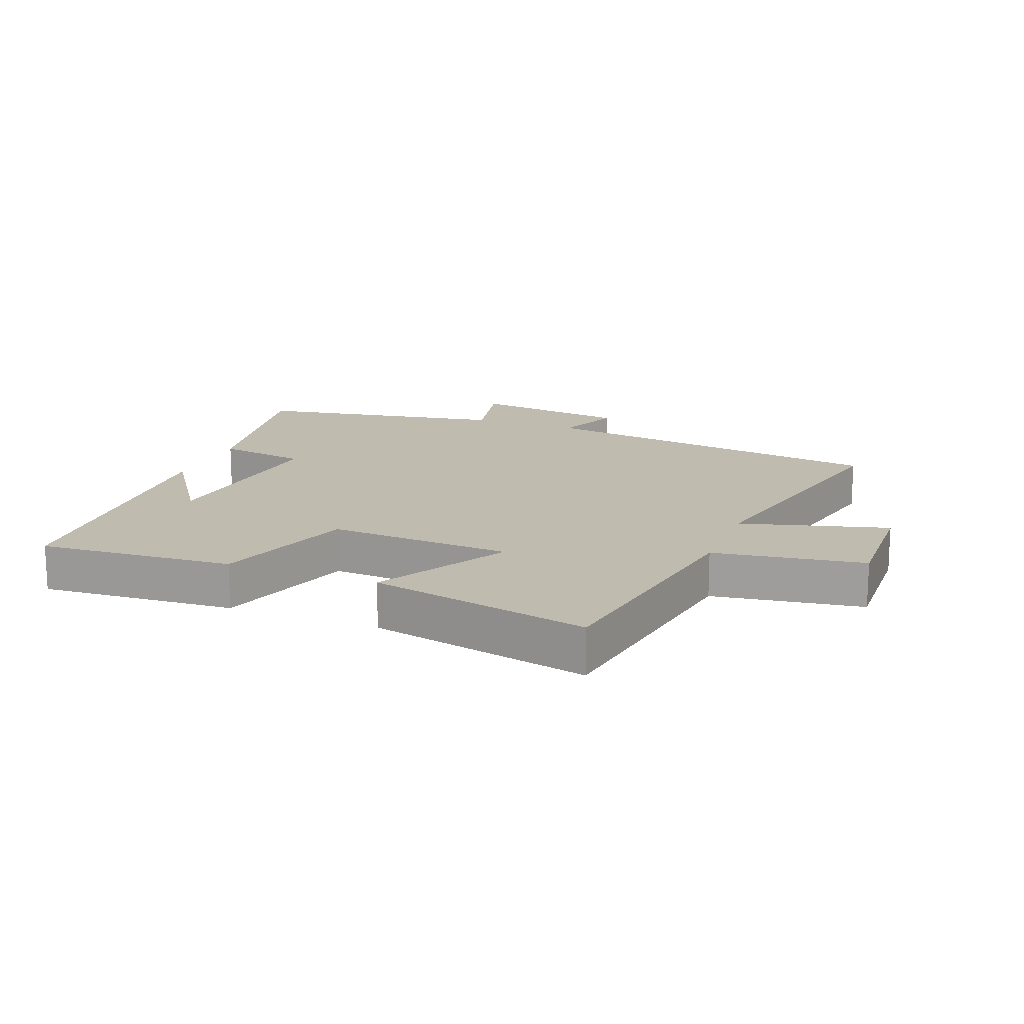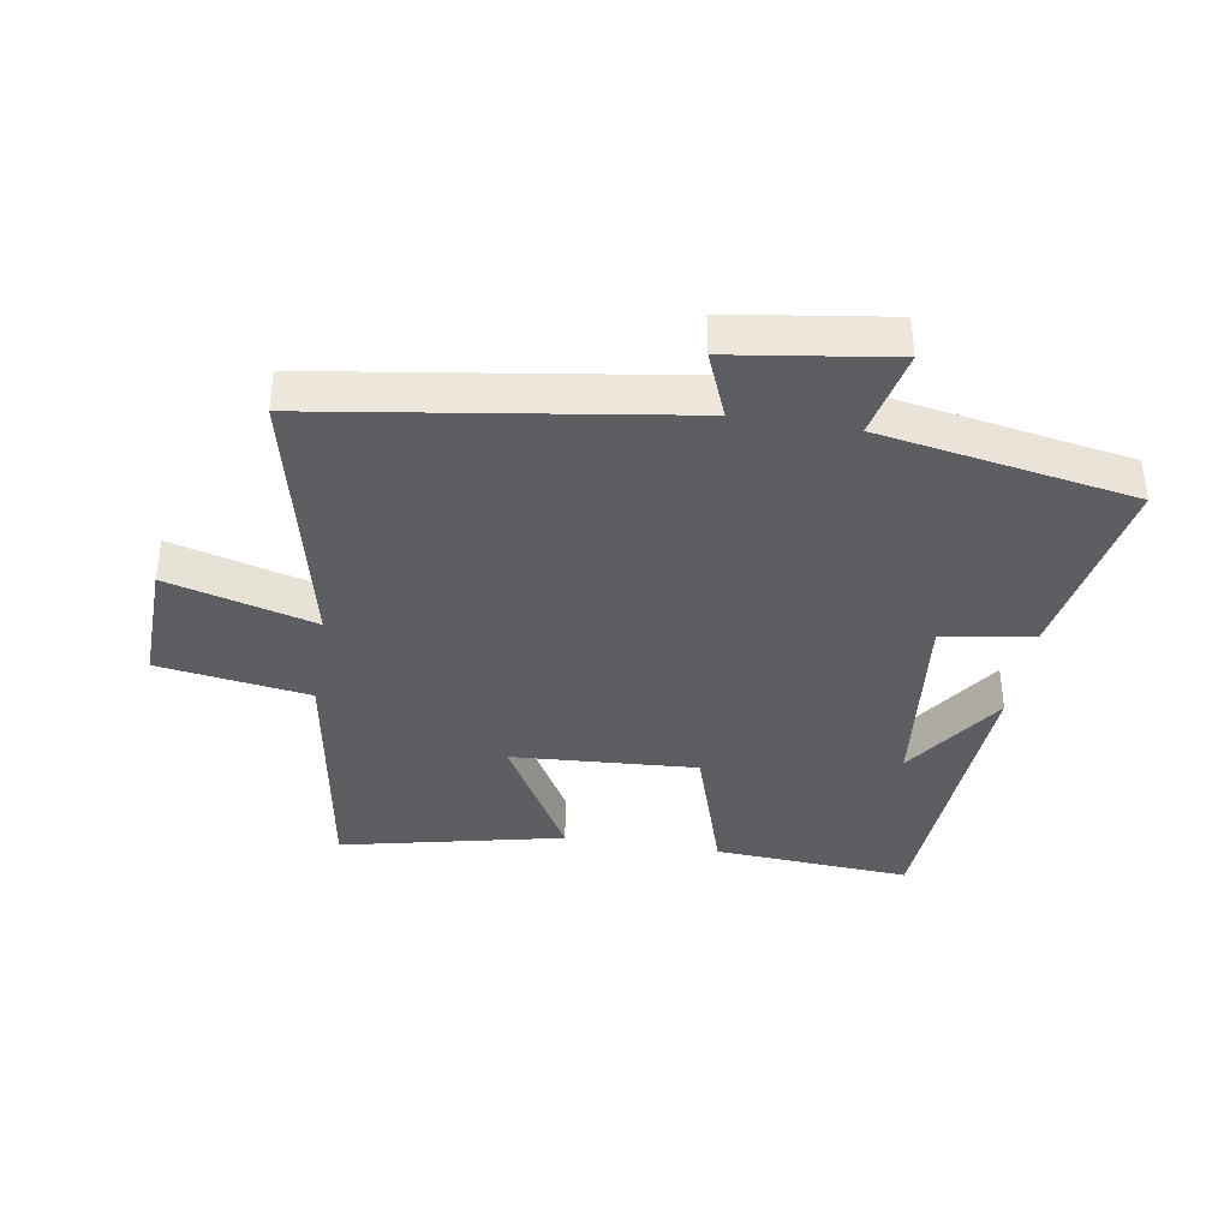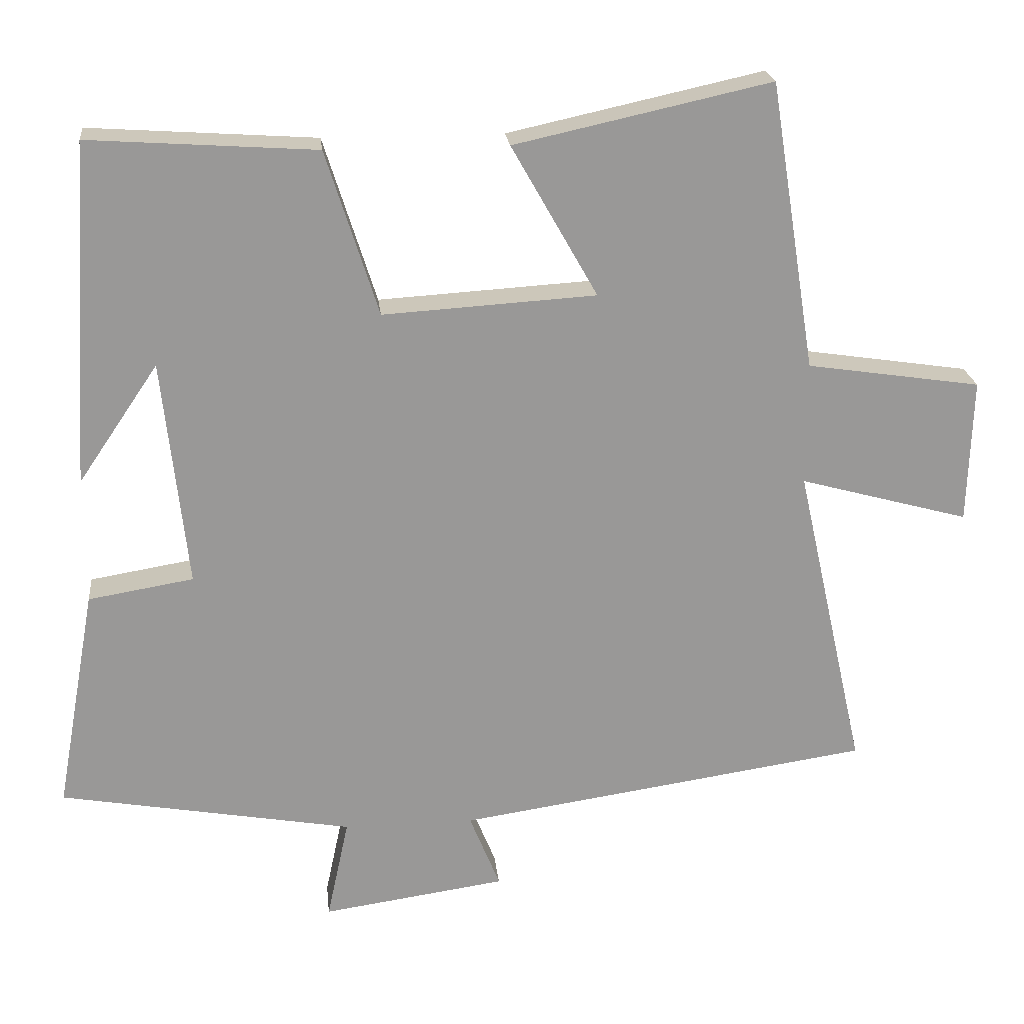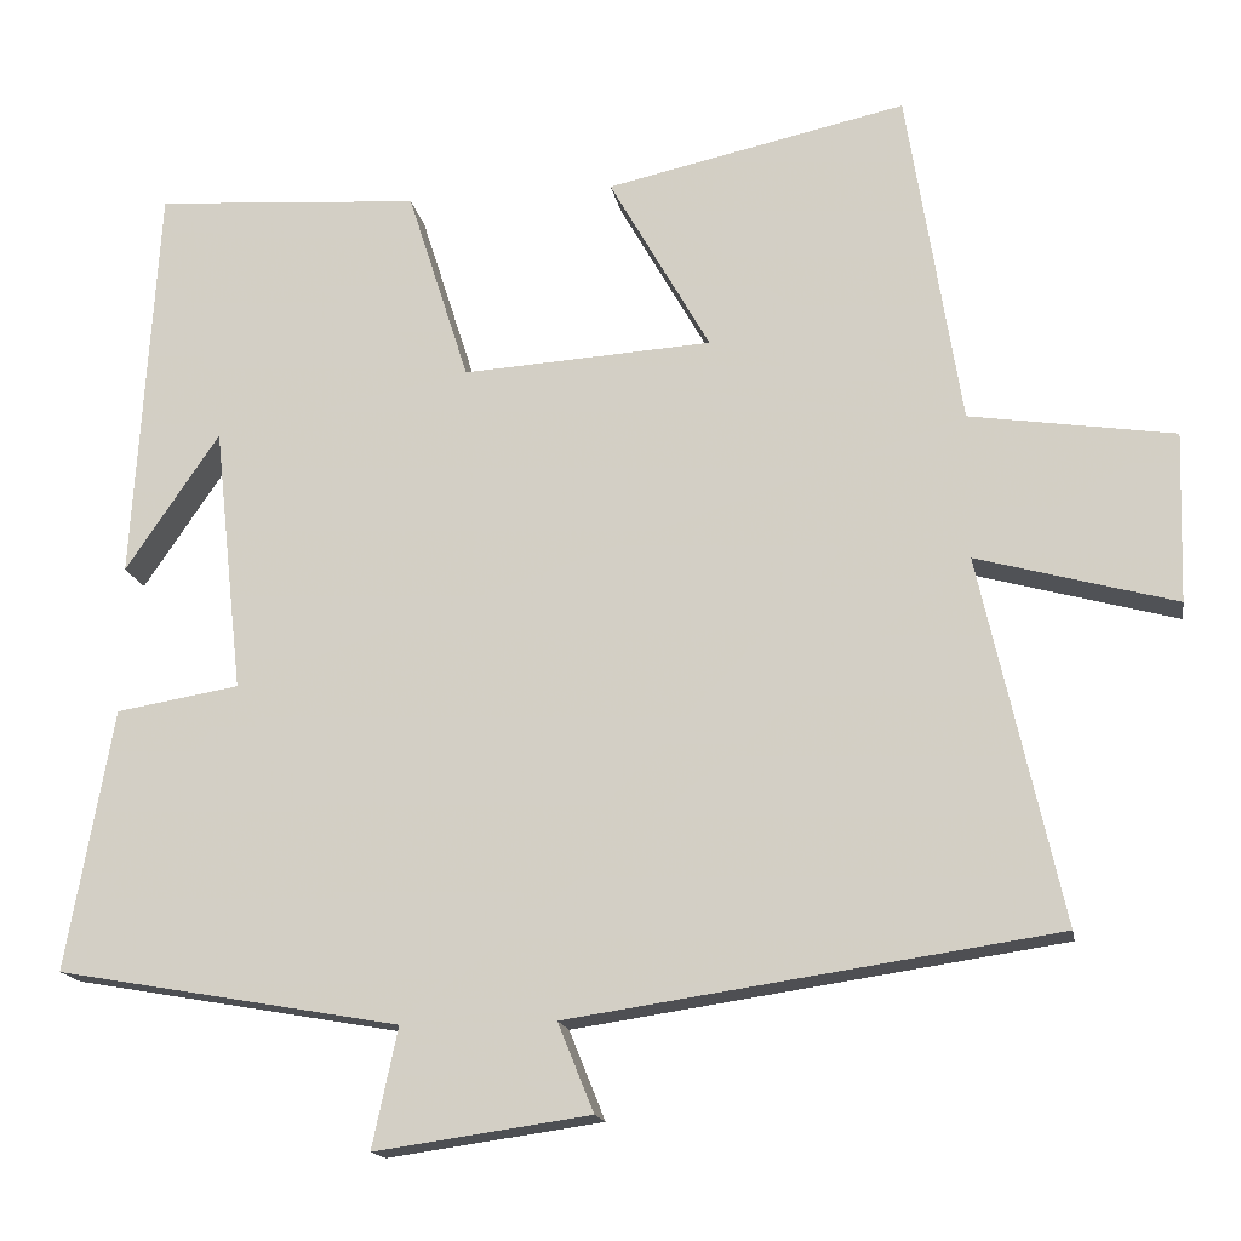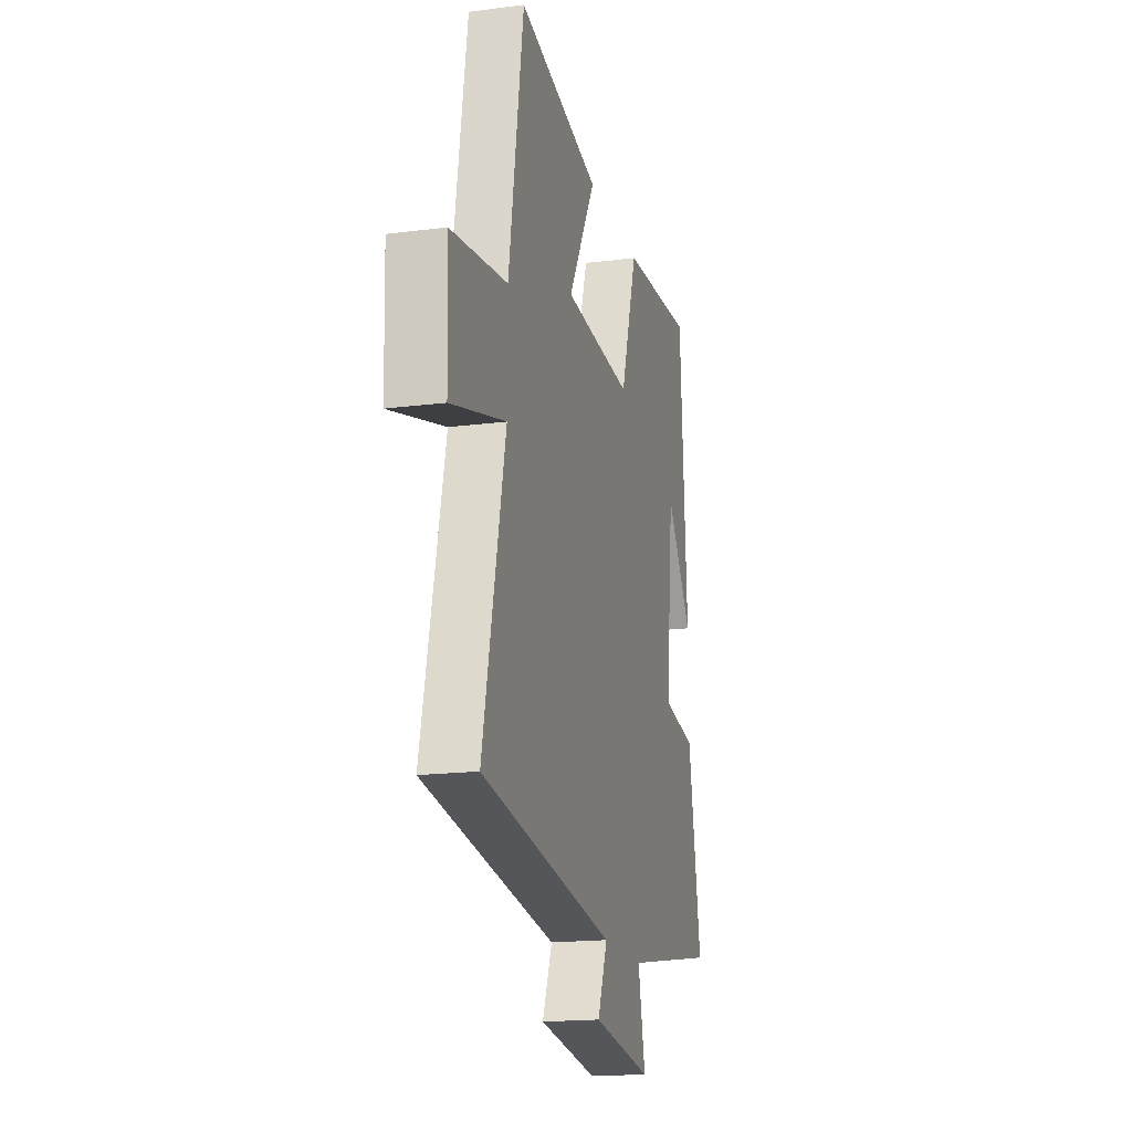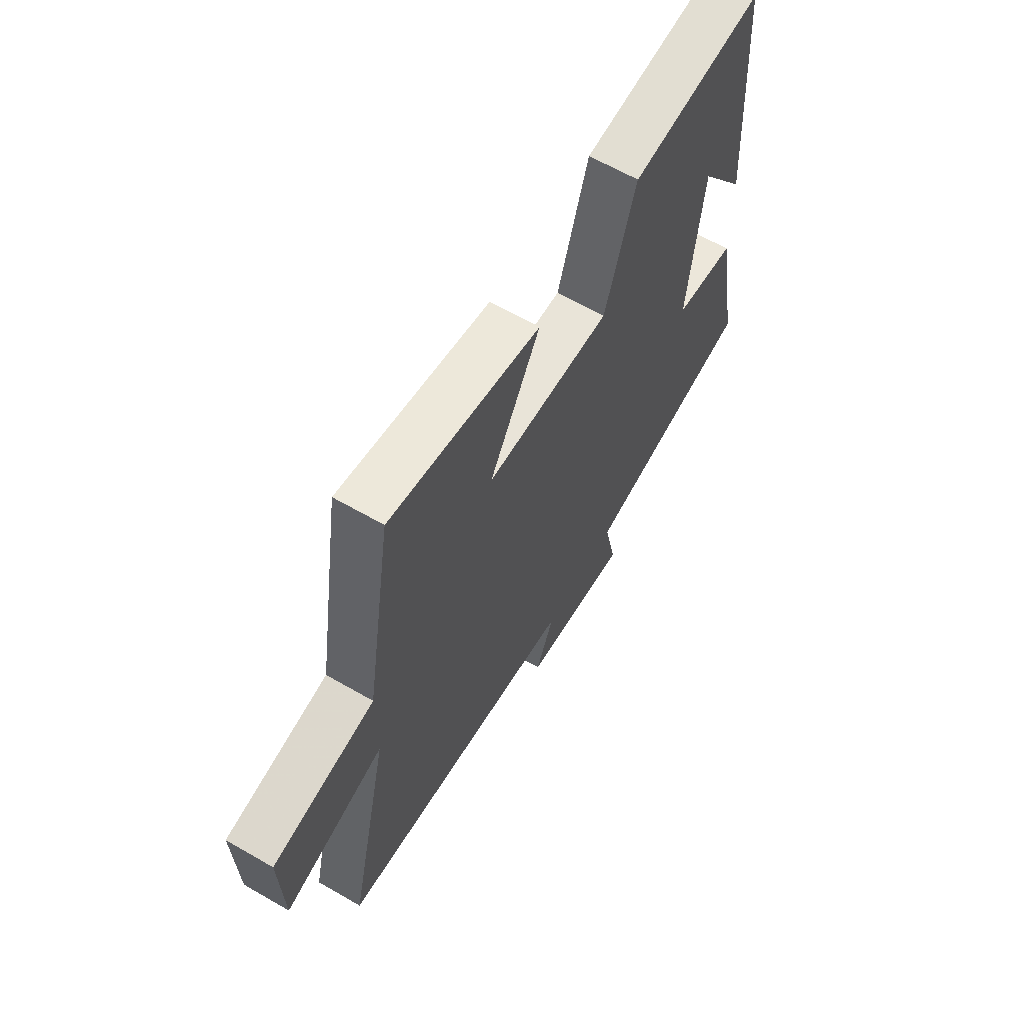
<metadata>
{"format":"obj","ext":"obj","renderer":"f3d","projection":"perspective","resolution":1024,"background":"white","views":[{"elev":16.1,"azim":21.2,"up":"+Y"},{"elev":-38.2,"azim":170.8,"up":"+Y"},{"elev":21.7,"azim":-6.0,"up":"+Z"},{"elev":-16.1,"azim":9.9,"up":"+Z"},{"elev":-17.6,"azim":104.3,"up":"+Z"},{"elev":63.8,"azim":120.2,"up":"+Z"}]}
</metadata>
<code>
v 0.437 0.07 0.577
v 0.5 0.07 0.182
v 0.739 0.07 0.146
v 0.733 0.07 -0.052
v 0.5 0.07 0.012
v 0.596 0.07 -0.416
v 0.027 0.07 -0.5
v 0.069 0.07 -0.604
v -0.183 0.07 -0.64
v -0.153 0.07 -0.5
v -0.555 0.07 -0.429
v -0.5 0.07 -0.123
v -0.356 0.07 -0.099
v -0.39 0.07 0.213
v -0.5 0.07 0.051
v -0.471 0.07 0.521
v -0.16 0.07 0.5
v -0.088 0.07 0.274
v 0.204 0.07 0.292
v 0.086 0.07 0.5
v 0.437 0 0.577
v 0.5 0 0.182
v 0.739 0 0.146
v 0.733 0 -0.052
v 0.5 0 0.012
v 0.596 0 -0.416
v 0.027 0 -0.5
v 0.069 0 -0.604
v -0.183 0 -0.64
v -0.153 0 -0.5
v -0.555 0 -0.429
v -0.5 0 -0.123
v -0.356 0 -0.099
v -0.39 0 0.213
v -0.5 0 0.051
v -0.471 0 0.521
v -0.16 0 0.5
v -0.088 0 0.274
v 0.204 0 0.292
v 0.086 0 0.5
f 19 20 1 2
f 18 19 2
f 16 17 18
f 14 15 16
f 14 16 18
f 13 14 18 2
f 10 11 12 13
f 7 8 9 10
f 5 6 7 10
f 5 10 13 2
f 2 3 4 5
f 22 21 40 39
f 22 39 38
f 38 37 36
f 36 35 34
f 38 36 34
f 22 38 34 33
f 33 32 31 30
f 30 29 28 27
f 30 27 26 25
f 22 33 30 25
f 25 24 23 22
f 1 21 22 2
f 2 22 23 3
f 3 23 24 4
f 4 24 25 5
f 5 25 26 6
f 6 26 27 7
f 7 27 28 8
f 8 28 29 9
f 9 29 30 10
f 10 30 31 11
f 11 31 32 12
f 12 32 33 13
f 13 33 34 14
f 14 34 35 15
f 15 35 36 16
f 16 36 37 17
f 17 37 38 18
f 18 38 39 19
f 19 39 40 20
f 20 40 21 1

</code>
